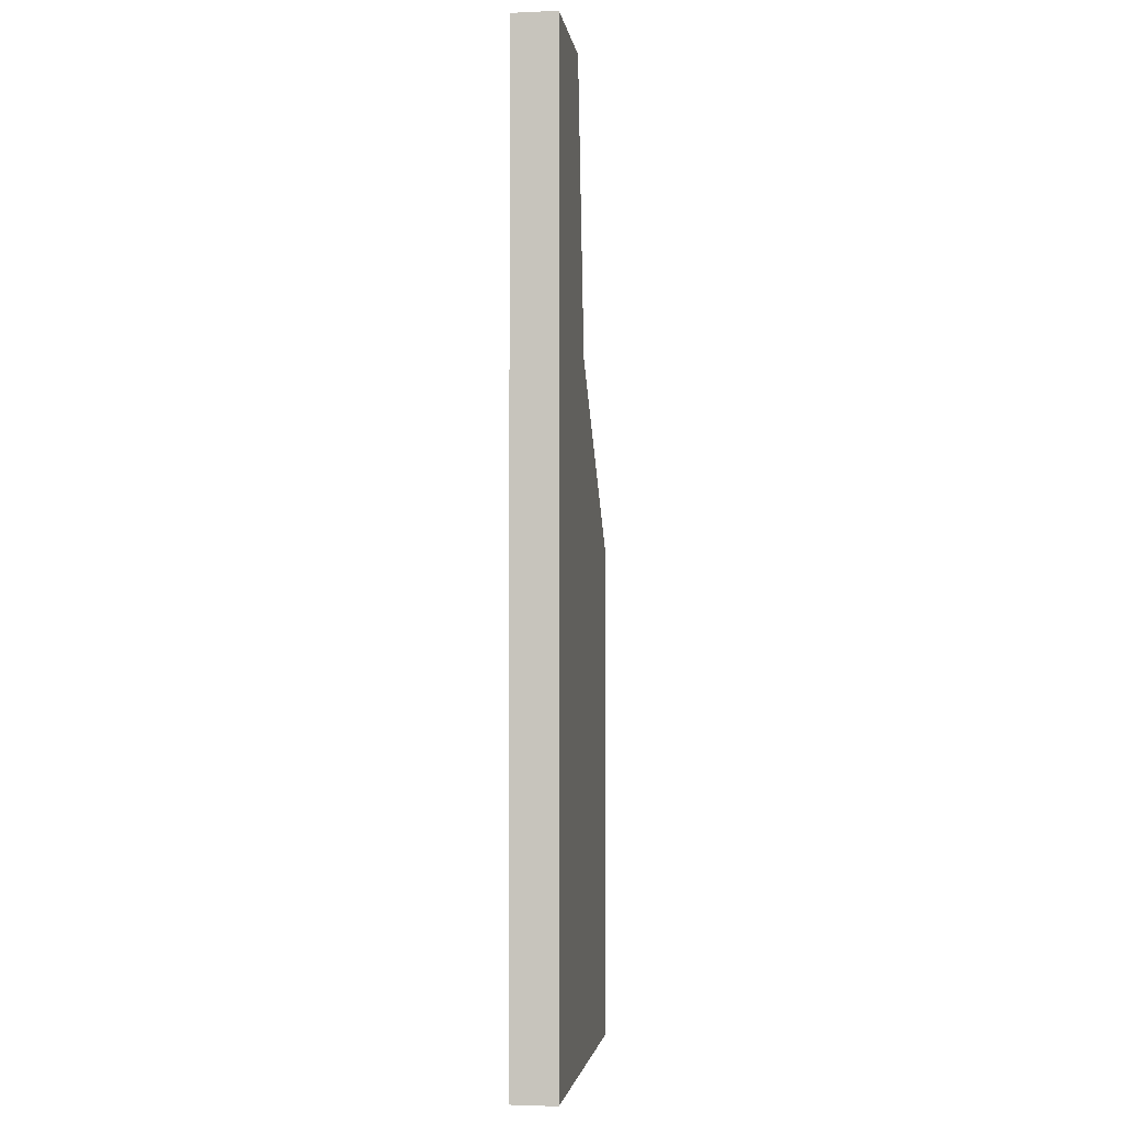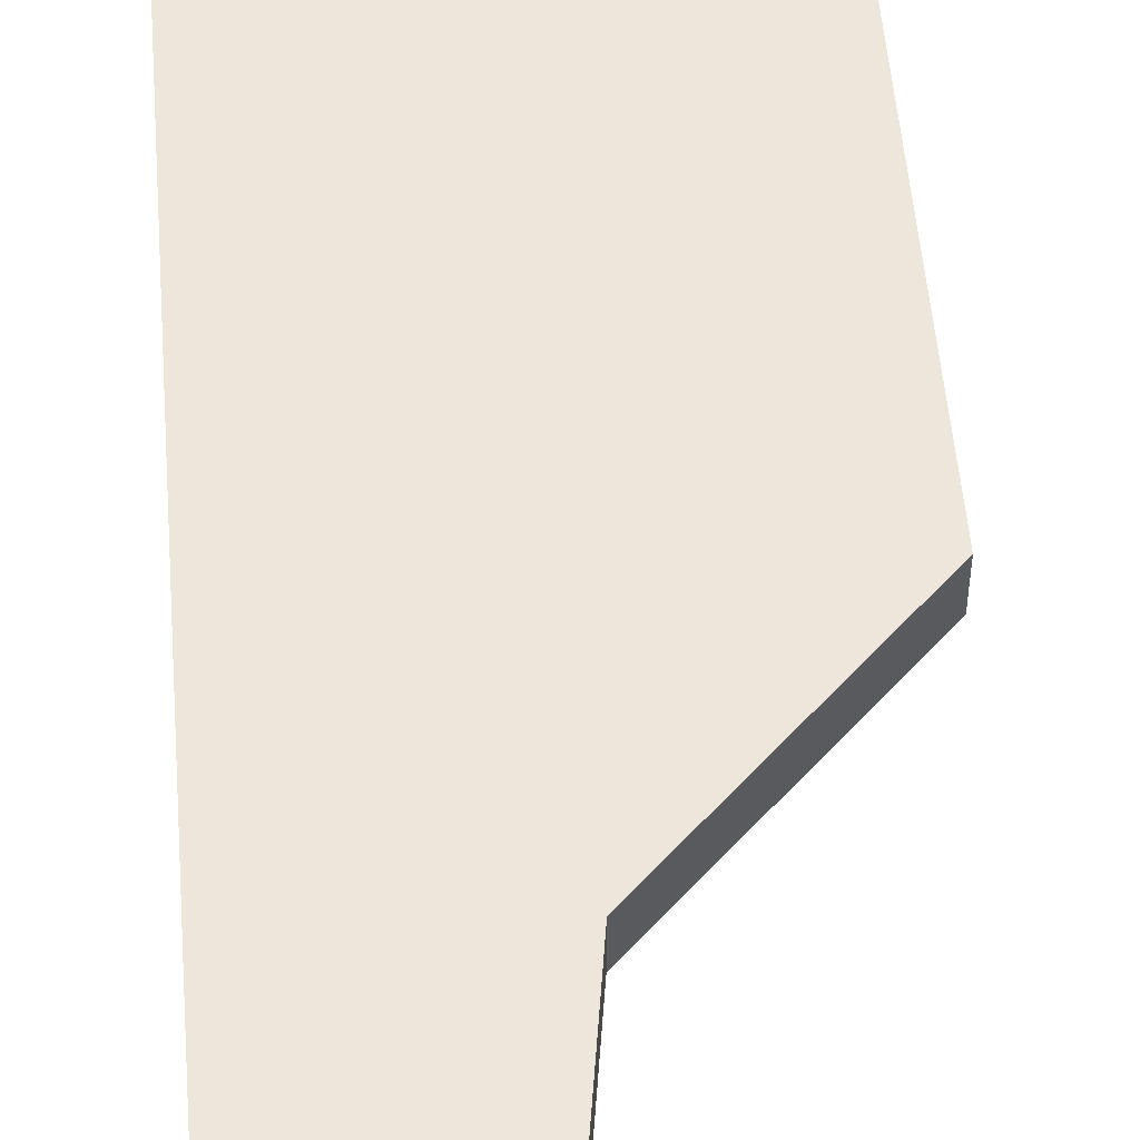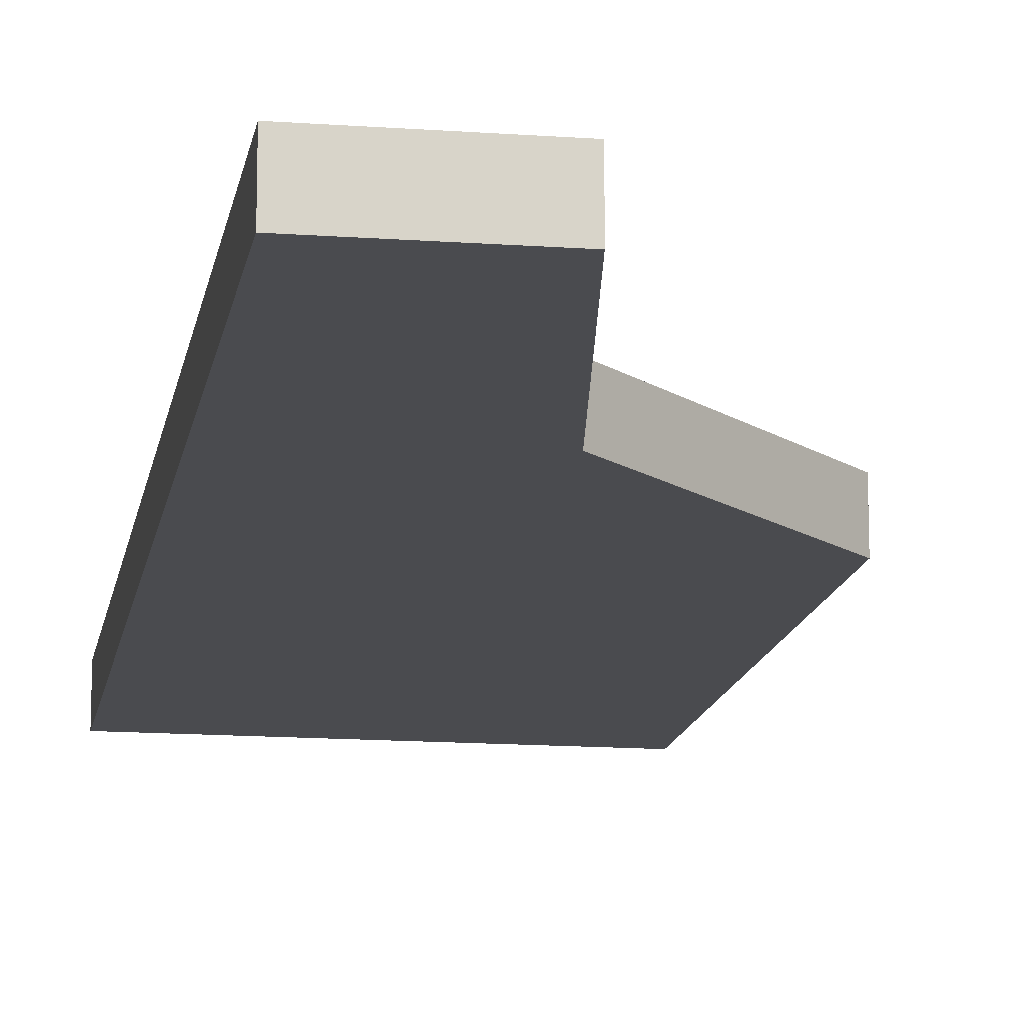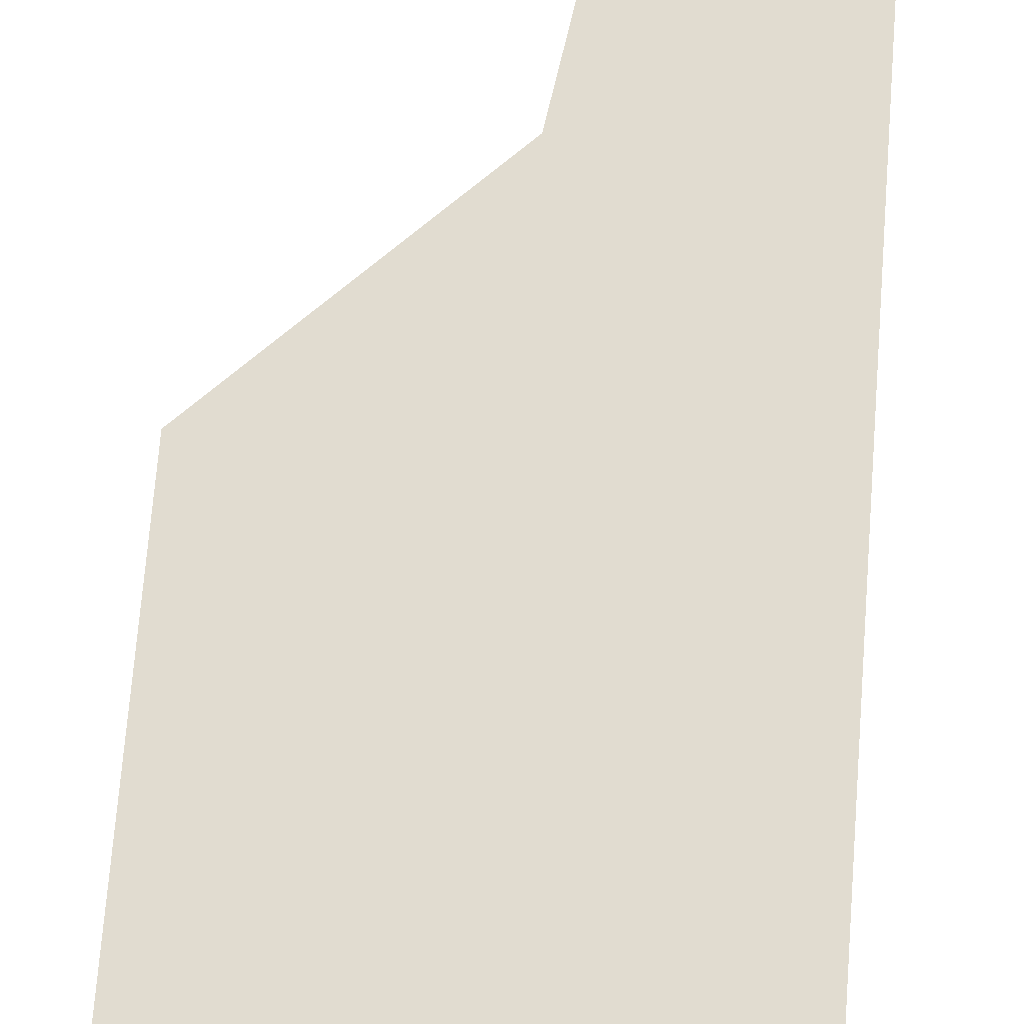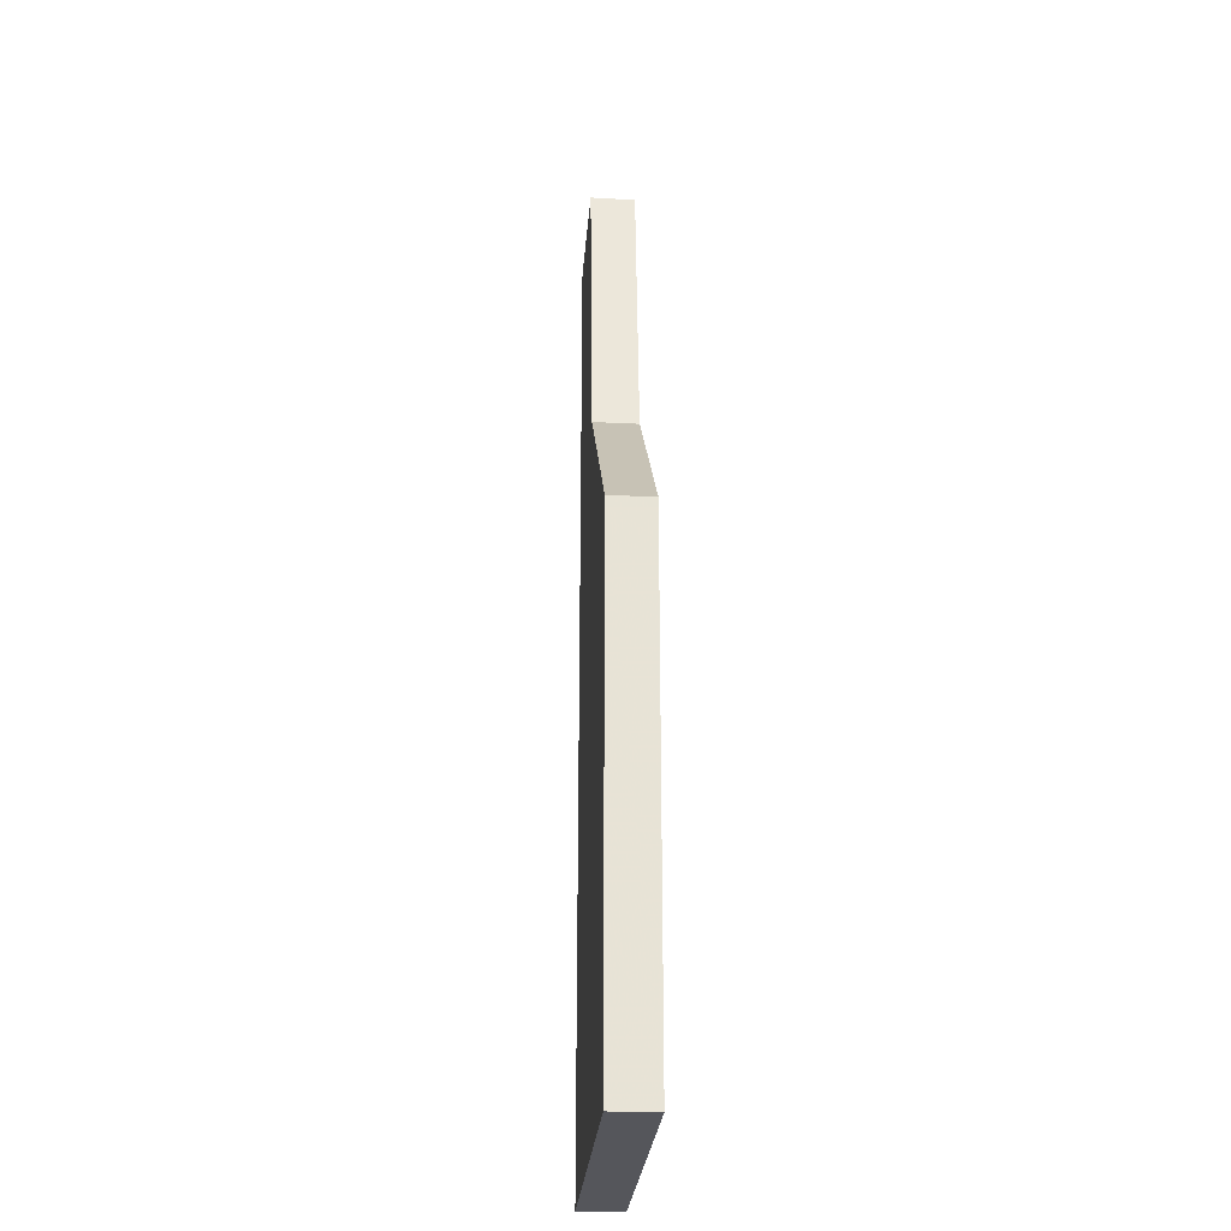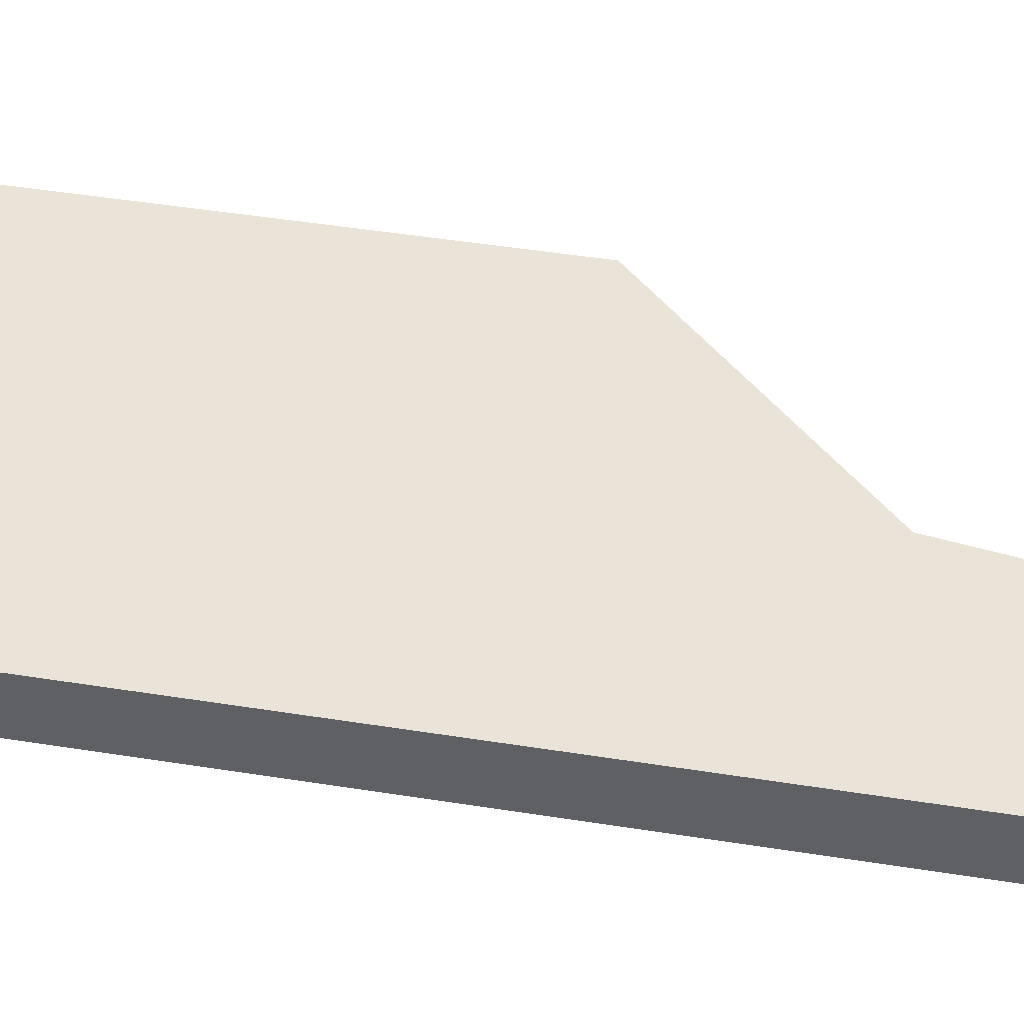
<metadata>
{"format":"obj","ext":"obj","renderer":"f3d","projection":"perspective","resolution":1024,"background":"white","views":[{"elev":-2.9,"azim":-82.1,"up":"+Z"},{"elev":52.5,"azim":-4.6,"up":"+Y"},{"elev":-14.3,"azim":-9.4,"up":"+Y"},{"elev":69.4,"azim":-175.6,"up":"+Y"},{"elev":-26.2,"azim":85.8,"up":"+Z"},{"elev":43.3,"azim":-79.1,"up":"+Y"}]}
</metadata>
<code>
o 5980
v 2230 1891 18.14
v 2230 1891 18.14
v 2230 1891 18.14
v 2230 1891 18.08
v 2230 1891 18.14
v 2230 1891 18.08
v 2230 1891 18.04
v 2230 1891 18.04
v 2230 1891 17.92
v 2230 1891 18.04
v 2230 1891 17.92
v 2230 1891 18.04
v 2230 1891 18.14
v 2230 1891 18.14
v 2230 1891 17.92
v 2230 1891 17.92
v 2230 1891 17.92
v 2230 1891 17.92
v 2230 1891 18.04
v 2230 1891 18.04
v 2230 1891 18.08
v 2230 1891 18.14
v 2230 1891 18.08
v 2230 1891 18.08
v 2230 1891 18.08
v 2230 1891 18.14
v 2230 1891 17.92
v 2230 1891 17.92
v 2230 1891 18.14
f 1 2 3
f 1 4 5
f 6 2 5
f 6 7 8
f 9 4 10
f 7 11 12
f 13 14 5
f 13 15 3
f 13 11 16
f 9 15 16
f 17 2 16
f 17 11 18
f 9 19 18
f 20 15 18
f 17 21 22
f 20 23 24
f 23 14 25
f 22 25 26
f 27 19 25
f 28 29 23

</code>
